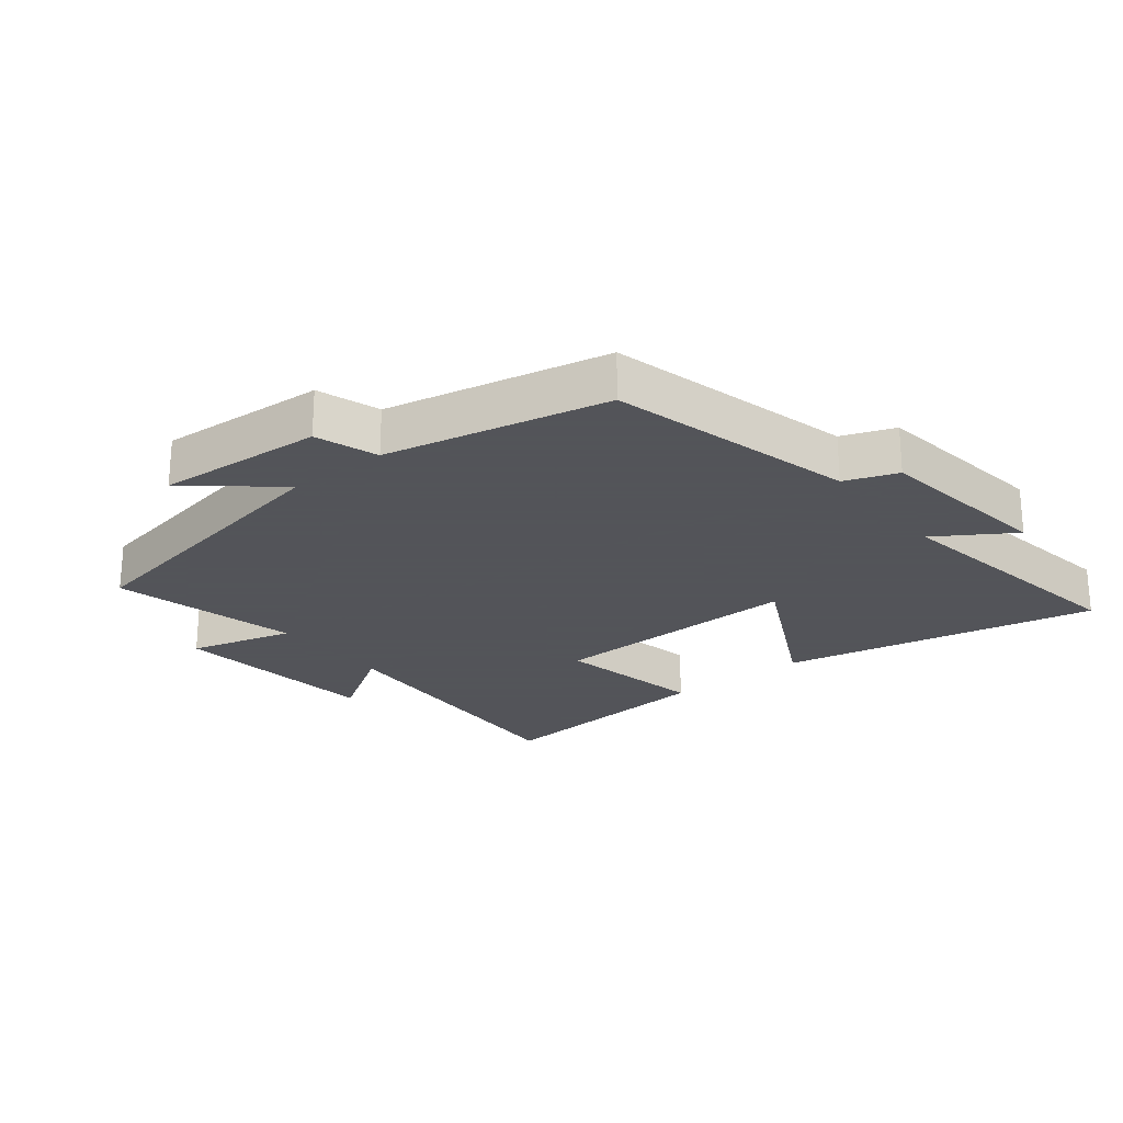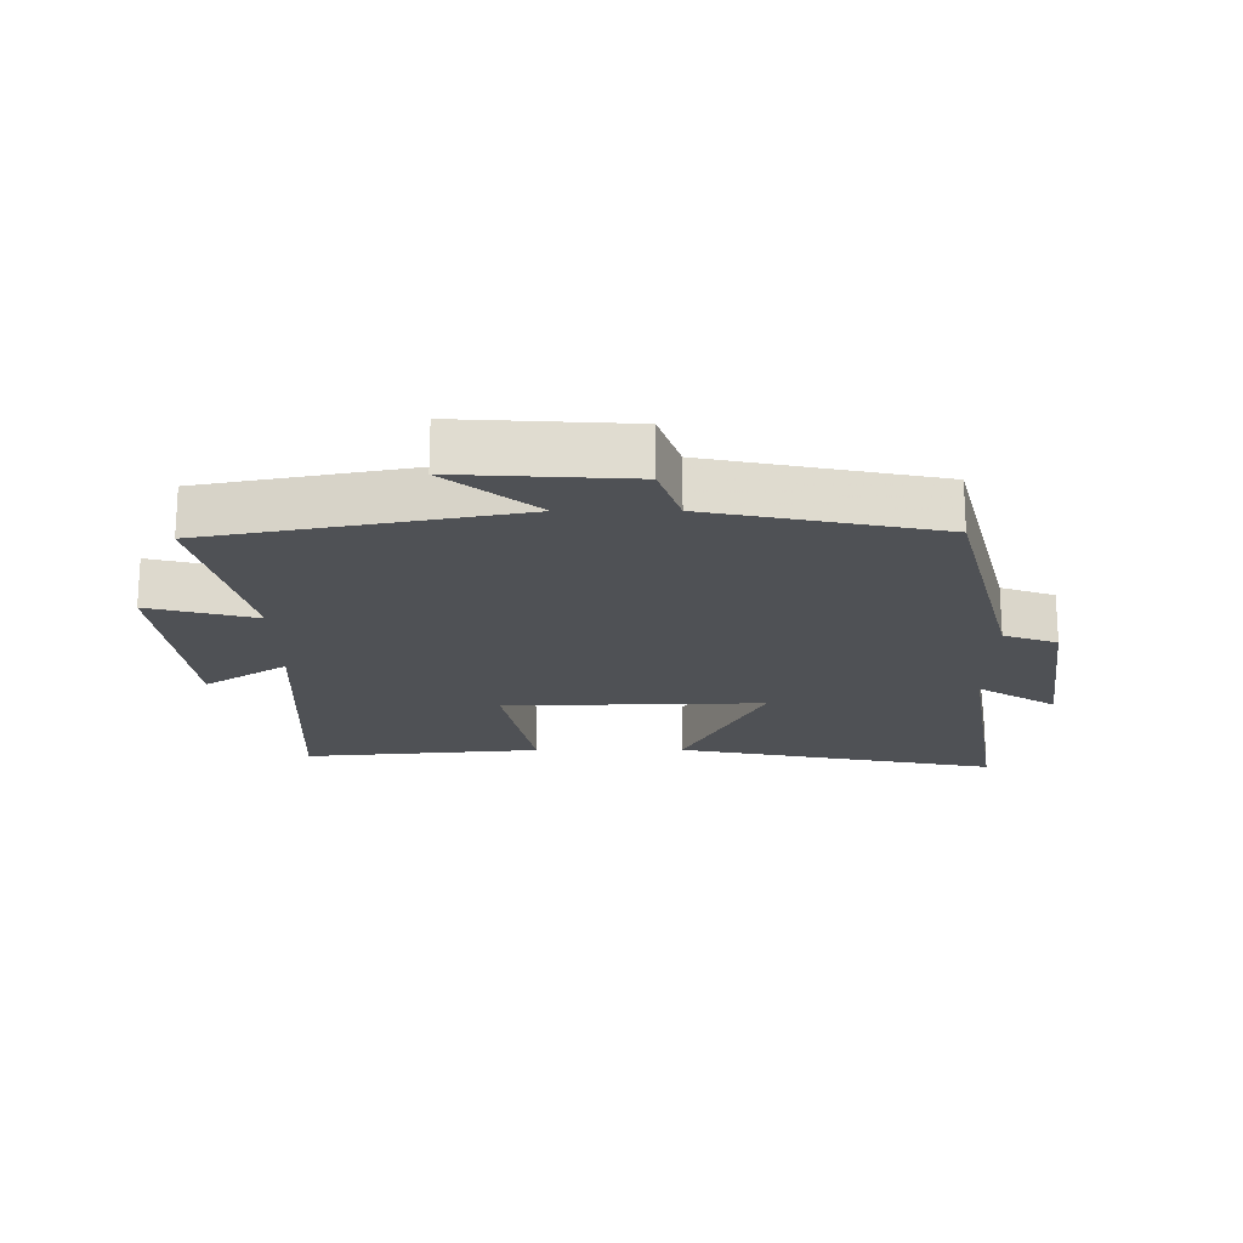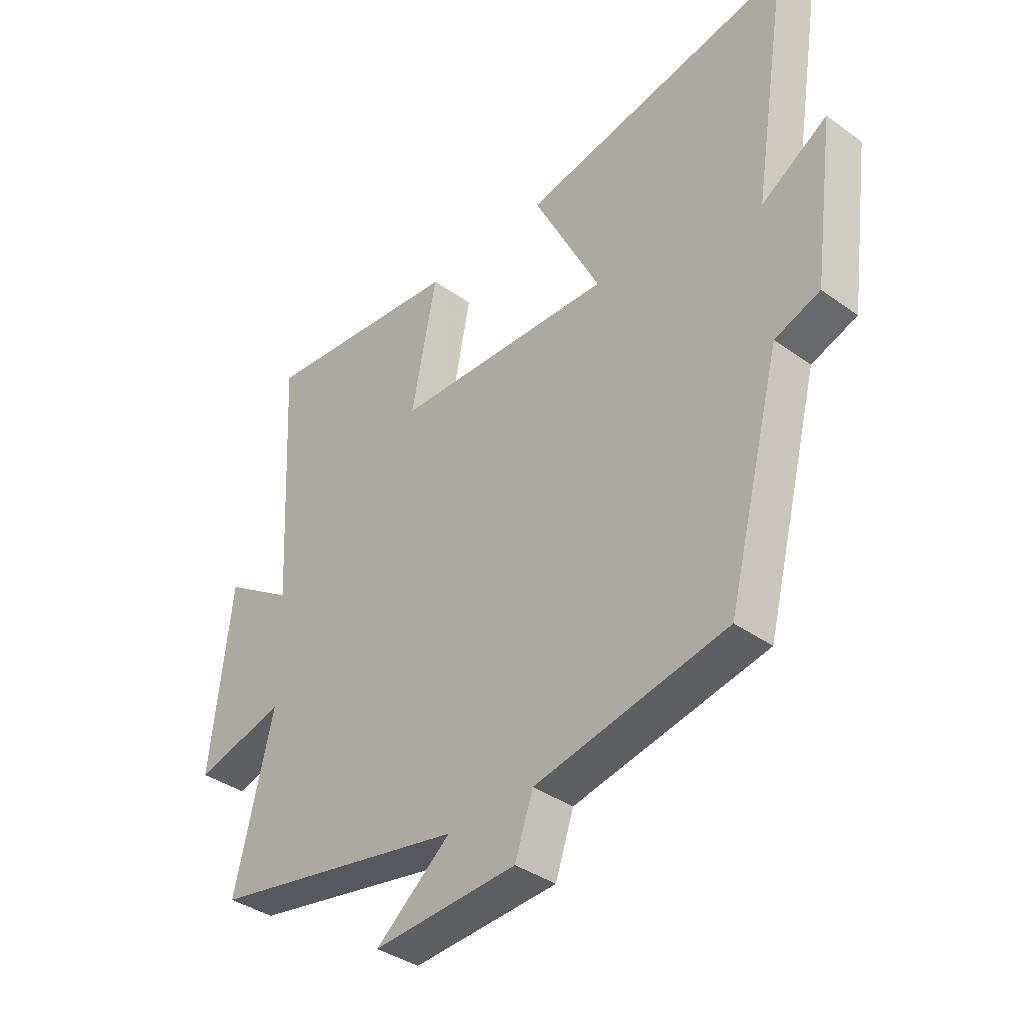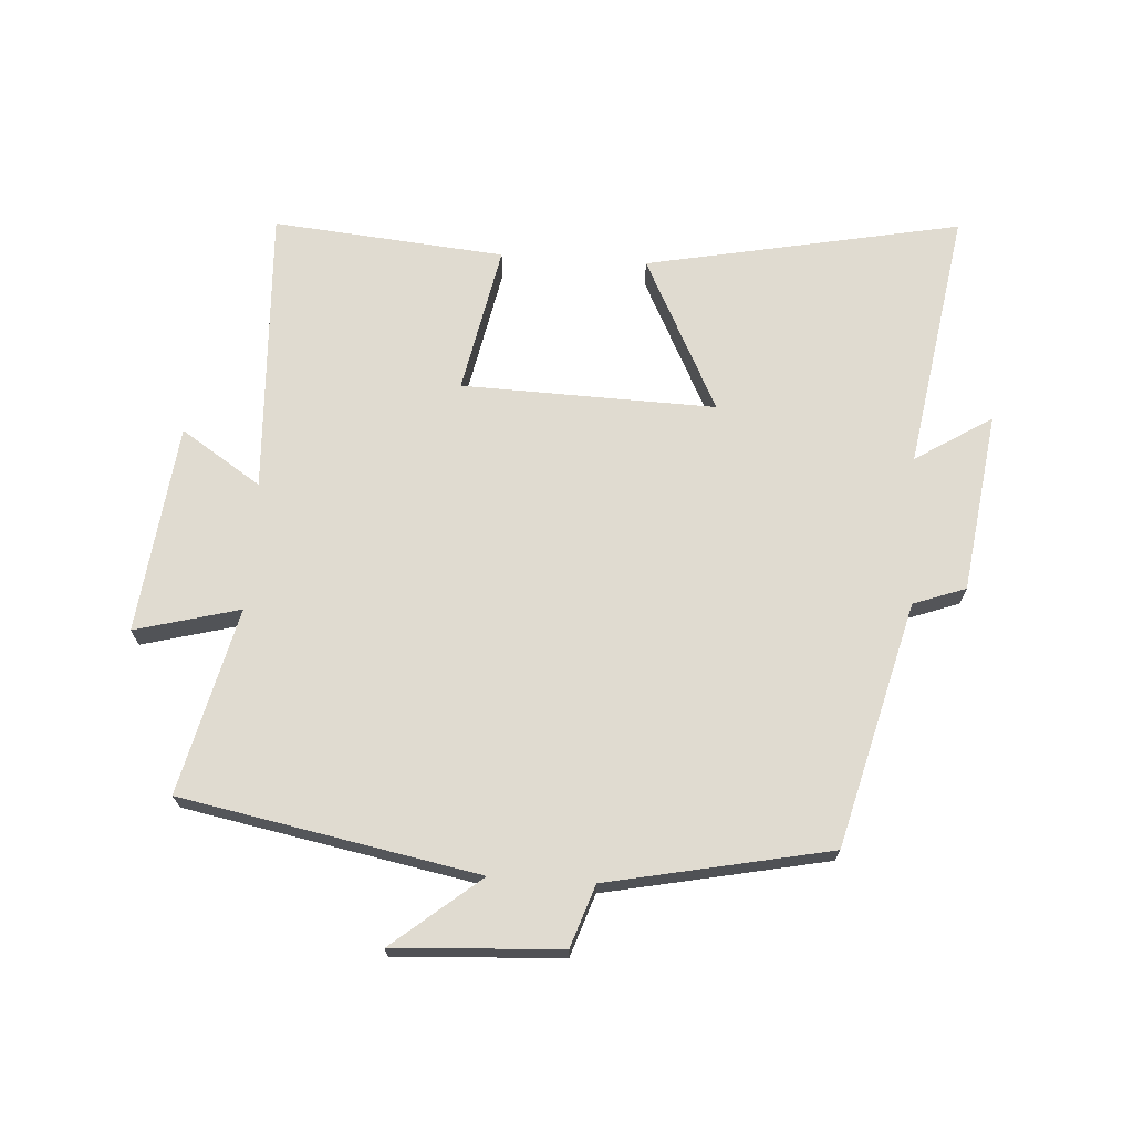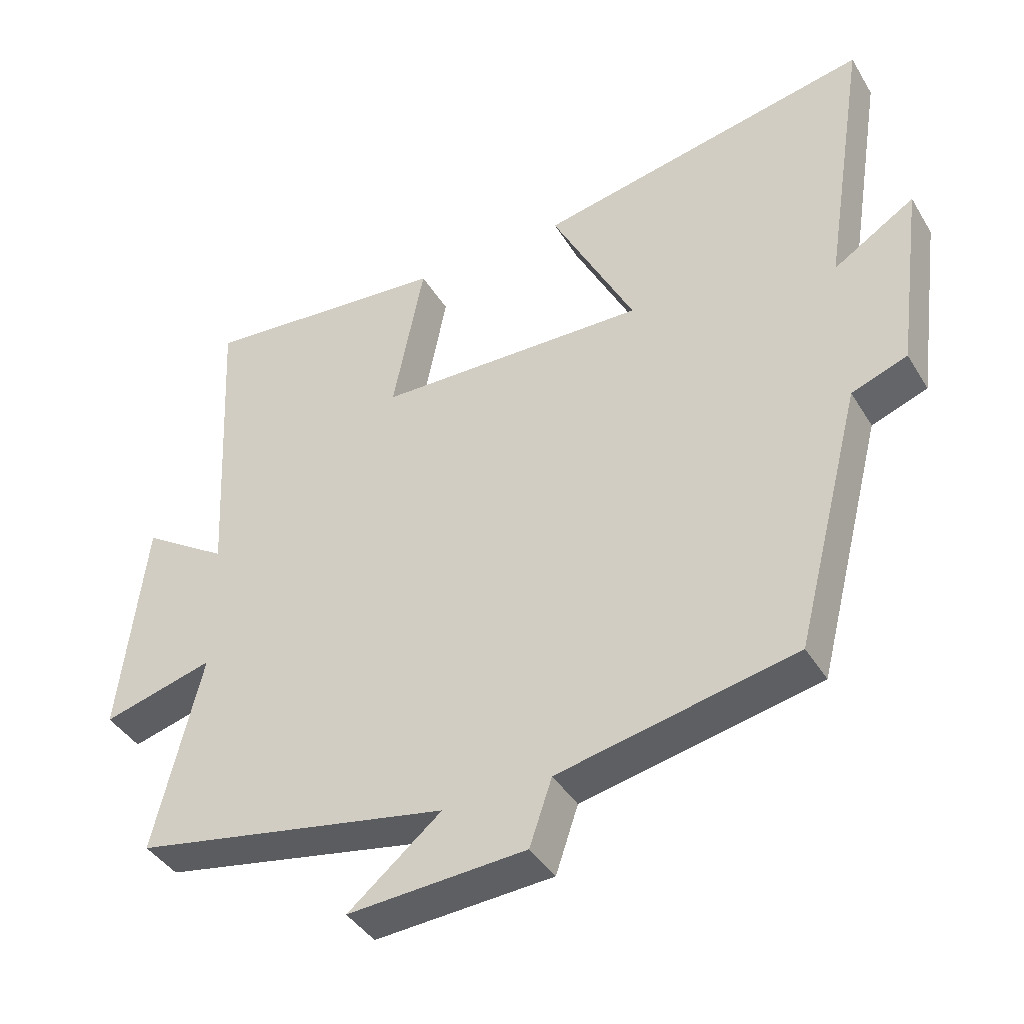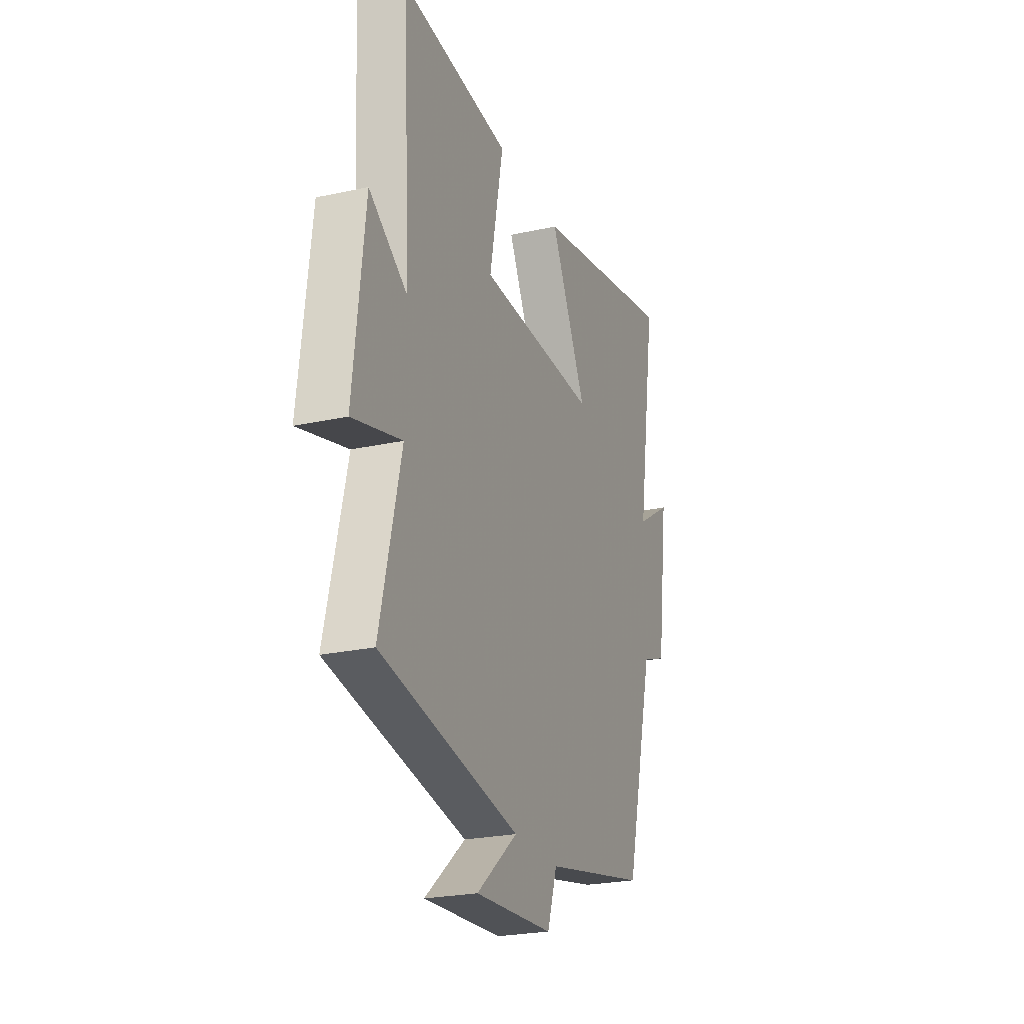
<metadata>
{"format":"obj","ext":"obj","renderer":"f3d","projection":"perspective","resolution":1024,"background":"white","views":[{"elev":-23.9,"azim":-141.7,"up":"+Y"},{"elev":-19.6,"azim":-179.7,"up":"+Y"},{"elev":-37.3,"azim":-132.8,"up":"+Z"},{"elev":69.9,"azim":-176.2,"up":"+Y"},{"elev":-40.8,"azim":-151.4,"up":"+Z"},{"elev":-24.2,"azim":110.0,"up":"+Z"}]}
</metadata>
<code>
v -0.402 0.07 -0.428
v -0.5 0.07 -0.045
v -0.582 0.07 -0.015
v -0.62 0.07 0.267
v -0.5 0.07 0.191
v -0.565 0.07 0.599
v -0.071 0.07 0.5
v -0.193 0.07 0.258
v 0.205 0.07 0.268
v 0.159 0.07 0.5
v 0.523 0.07 0.532
v 0.5 0.07 0.082
v 0.626 0.07 0.164
v 0.664 0.07 -0.164
v 0.5 0.07 -0.12
v 0.57 0.07 -0.412
v 0.104 0.07 -0.5
v 0.241 0.07 -0.613
v -0.021 0.07 -0.597
v -0.054 0.07 -0.5
v -0.402 0 -0.428
v -0.5 0 -0.045
v -0.582 0 -0.015
v -0.62 0 0.267
v -0.5 0 0.191
v -0.565 0 0.599
v -0.071 0 0.5
v -0.193 0 0.258
v 0.205 0 0.268
v 0.159 0 0.5
v 0.523 0 0.532
v 0.5 0 0.082
v 0.626 0 0.164
v 0.664 0 -0.164
v 0.5 0 -0.12
v 0.57 0 -0.412
v 0.104 0 -0.5
v 0.241 0 -0.613
v -0.021 0 -0.597
v -0.054 0 -0.5
f 17 18 19 20
f 15 16 17 20
f 15 20 1 2
f 12 13 14 15
f 12 15 2 3
f 9 10 11 12
f 8 9 12 3
f 5 6 7 8
f 5 8 3
f 3 4 5
f 40 39 38 37
f 40 37 36 35
f 22 21 40 35
f 35 34 33 32
f 23 22 35 32
f 32 31 30 29
f 23 32 29 28
f 28 27 26 25
f 23 28 25
f 25 24 23
f 1 21 22 2
f 2 22 23 3
f 3 23 24 4
f 4 24 25 5
f 5 25 26 6
f 6 26 27 7
f 7 27 28 8
f 8 28 29 9
f 9 29 30 10
f 10 30 31 11
f 11 31 32 12
f 12 32 33 13
f 13 33 34 14
f 14 34 35 15
f 15 35 36 16
f 16 36 37 17
f 17 37 38 18
f 18 38 39 19
f 19 39 40 20
f 20 40 21 1

</code>
